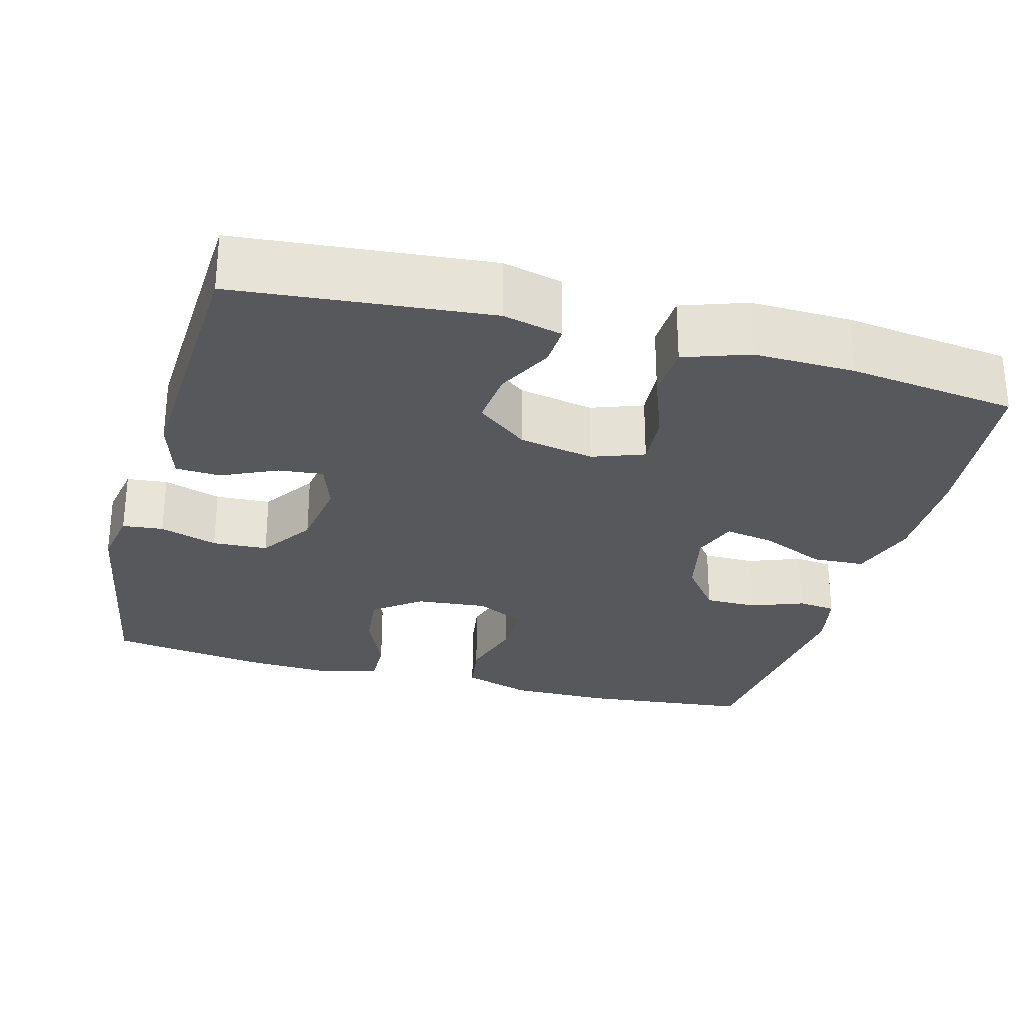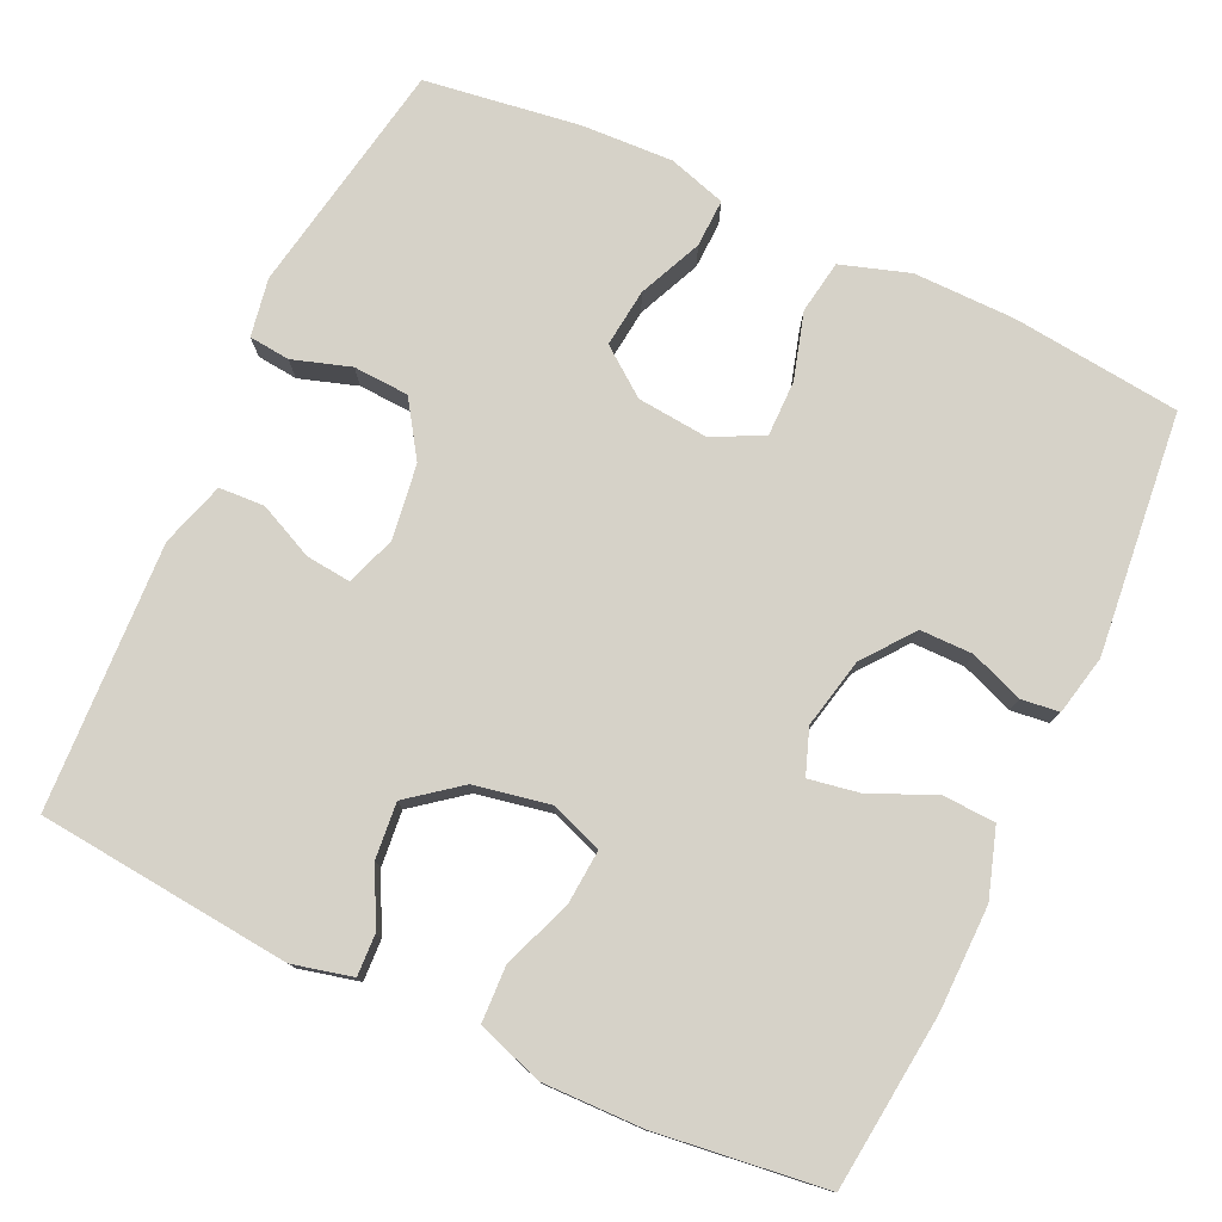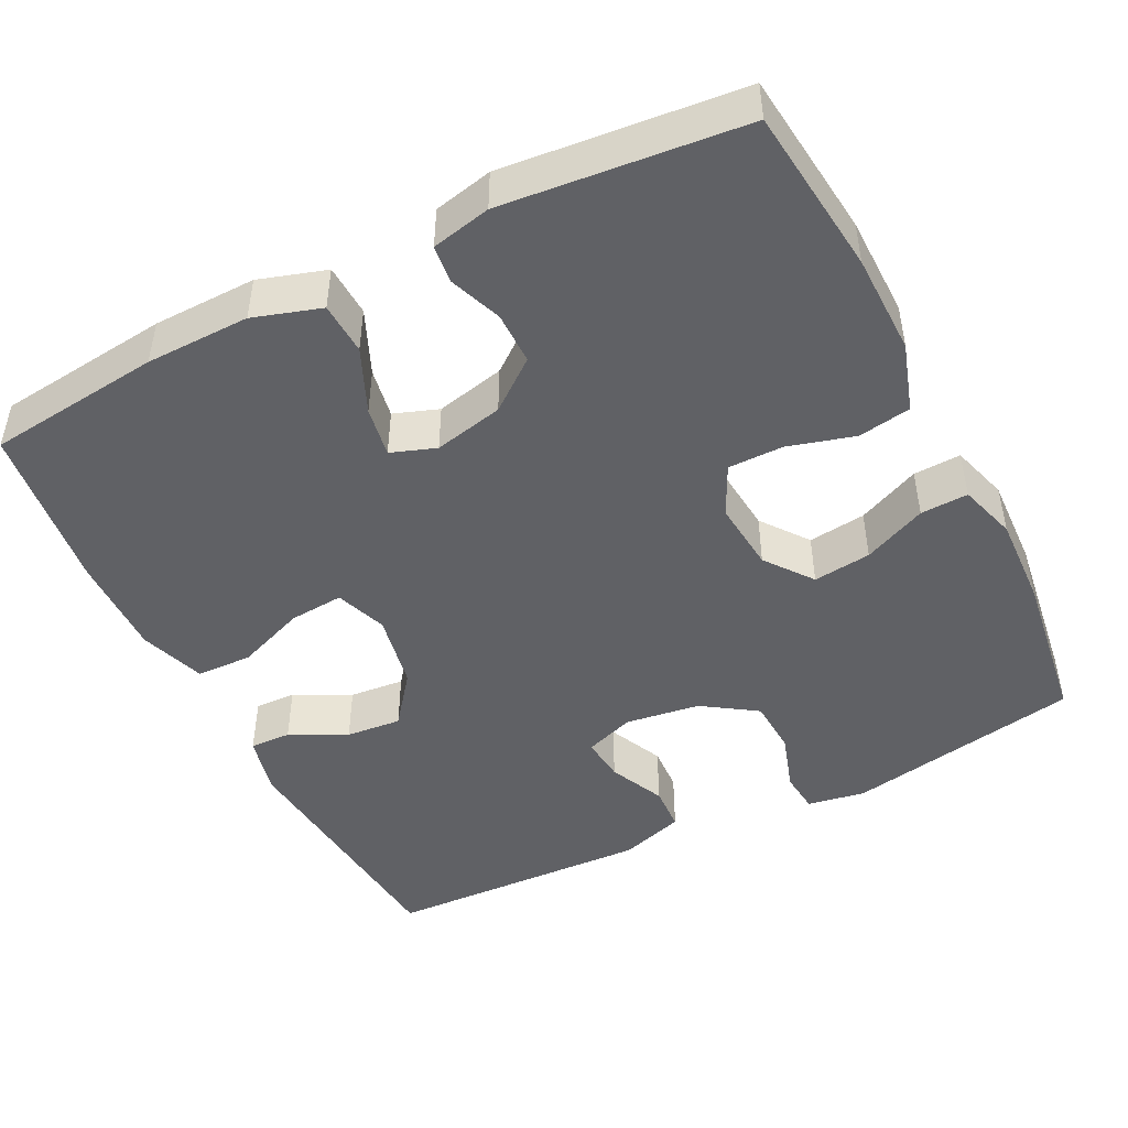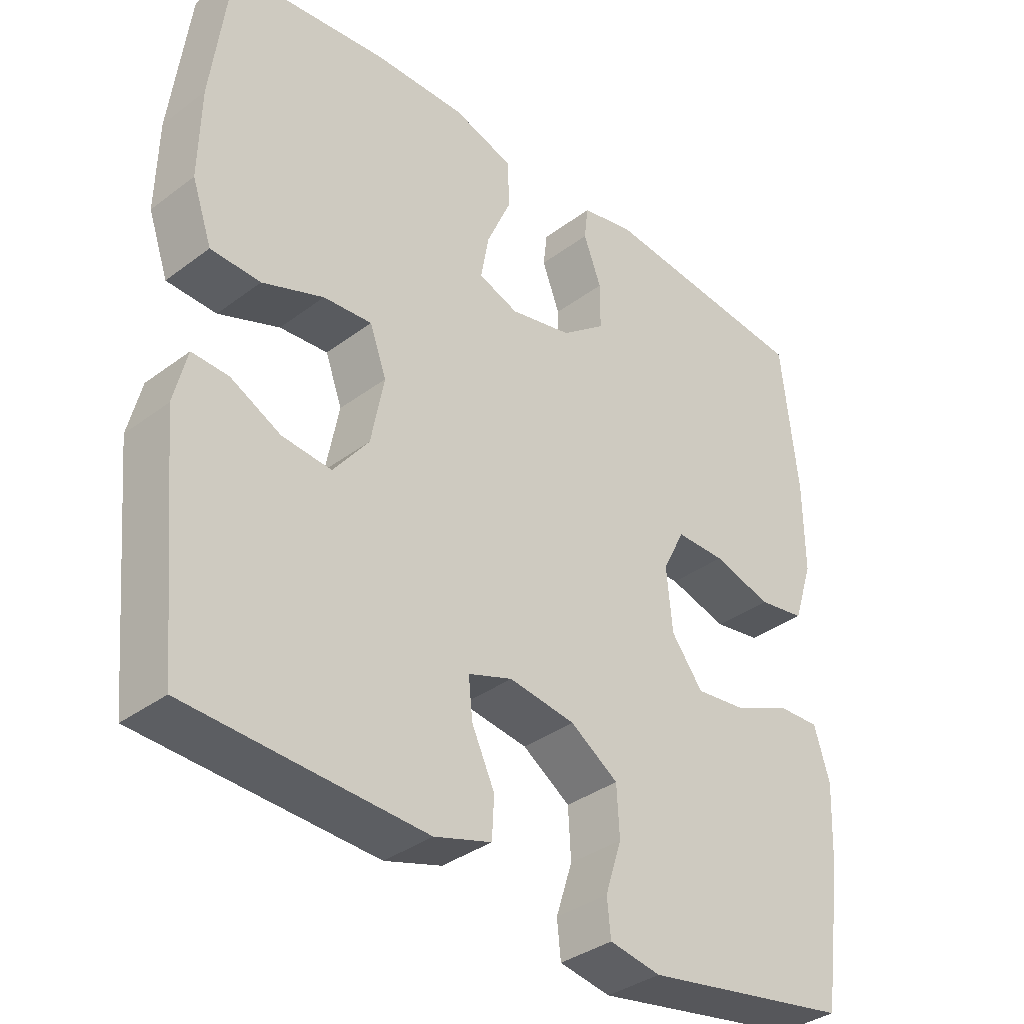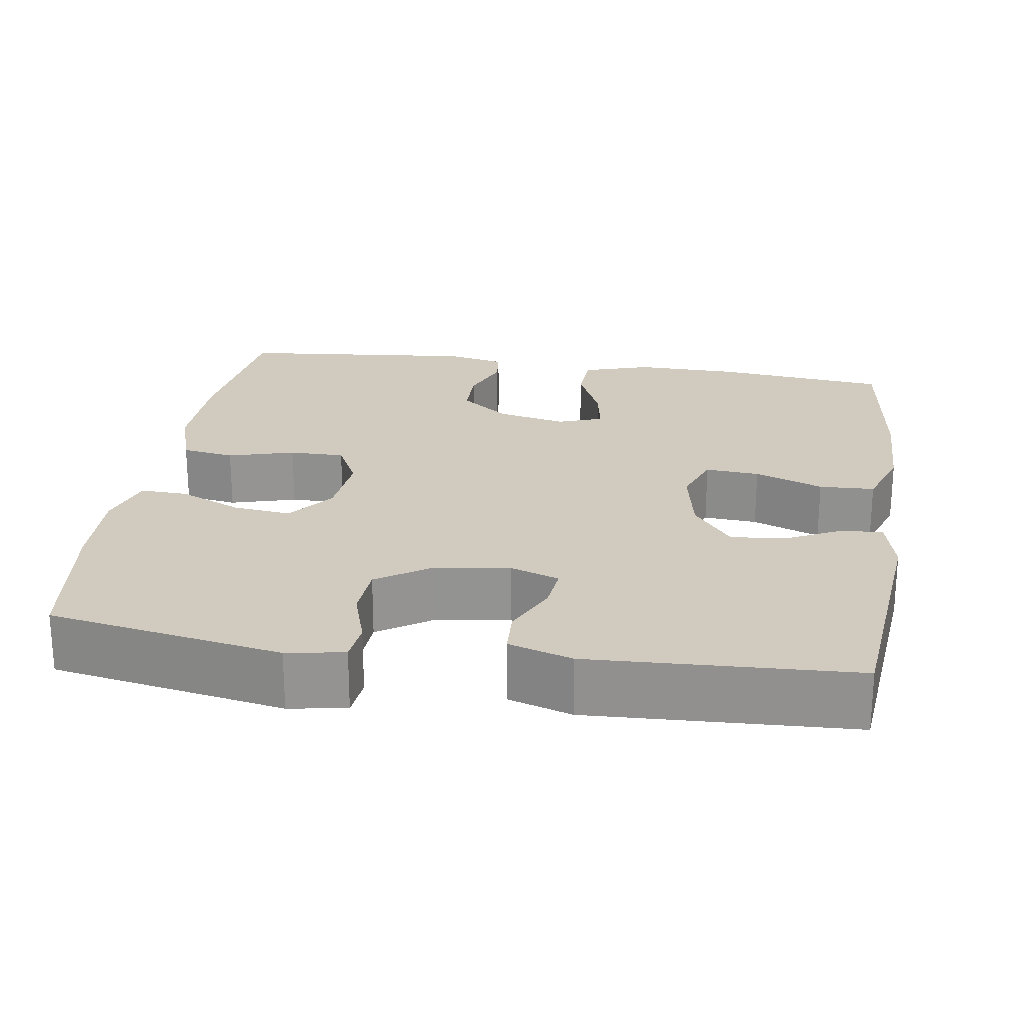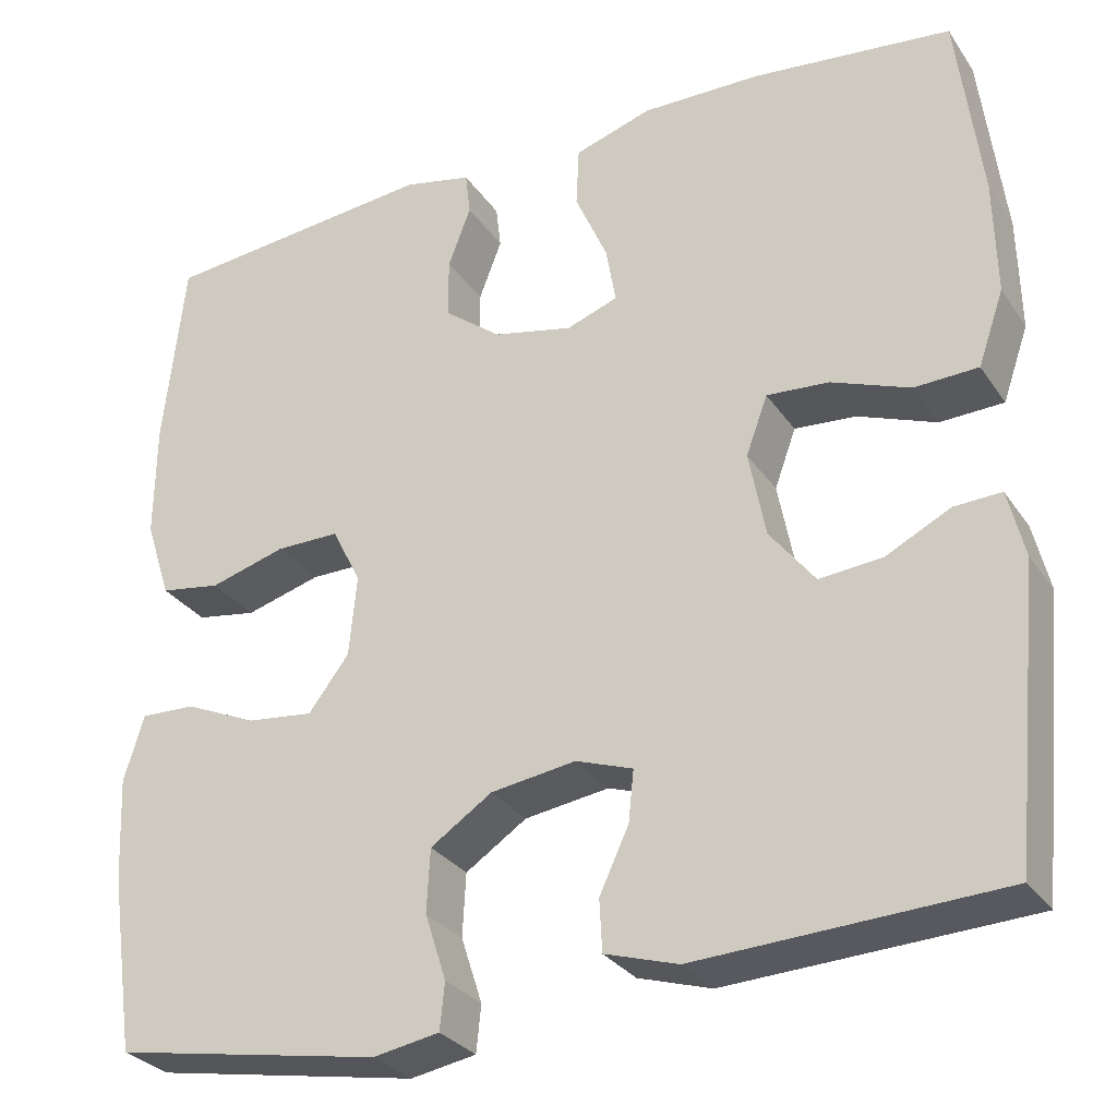
<metadata>
{"format":"obj","ext":"obj","renderer":"f3d","projection":"perspective","resolution":1024,"background":"white","views":[{"elev":-28.2,"azim":-105.2,"up":"+Y"},{"elev":77.6,"azim":-65.0,"up":"+Y"},{"elev":-47.3,"azim":26.9,"up":"+Y"},{"elev":-35.8,"azim":-45.5,"up":"+Z"},{"elev":23.3,"azim":-171.2,"up":"+Y"},{"elev":-29.4,"azim":-152.3,"up":"+Z"}]}
</metadata>
<code>
o path1842
v 0.5291 0.0375 -0.2999
v 0.5346 0.0375 -0.1795
v 0.5115 0.0375 -0.1037
v 0.4486 0.0375 -0.1058
v 0.3653 0.0375 -0.1425
v 0.2887 0.0375 -0.1511
v 0.242 0.0375 -0.08947
v 0.2331 0.0375 0.003792
v 0.2662 0.0375 0.06967
v 0.3393 0.0375 0.06926
v 0.4268 0.0375 0.04392
v 0.4966 0.0375 0.05511
v 0.5256 0.0375 0.1449
v 0.5244 0.0375 0.2782
v 0.5001 0.0375 0.4988
v 0.1829 0.0375 0.5313
v 0.1046 0.0375 0.5145
v 0.09883 0.0375 0.4645
v 0.1251 0.0375 0.3953
v 0.1249 0.0375 0.3263
v 0.0593 0.0375 0.2757
v -0.0324 0.0375 0.2558
v -0.09143 0.0375 0.2772
v -0.07979 0.0375 0.3433
v -0.04263 0.0375 0.4278
v -0.04592 0.0375 0.4968
v -0.1349 0.0375 0.5253
v -0.272 0.0375 0.5236
v -0.5016 0.0375 0.4988
v -0.5294 0.0375 0.2771
v -0.5321 0.0375 0.1448
v -0.5025 0.0375 0.05913
v -0.4292 0.0375 0.05619
v -0.3388 0.0375 0.09036
v -0.2671 0.0375 0.09568
v -0.2424 0.0375 0.02779
v -0.2615 0.0375 -0.07143
v -0.3138 0.0375 -0.1385
v -0.3867 0.0375 -0.1314
v -0.4608 0.0375 -0.09392
v -0.5148 0.0375 -0.09149
v -0.5338 0.0375 -0.1695
v -0.5016 0.0375 -0.5031
v -0.1525 0.0375 -0.5201
v -0.06789 0.0375 -0.4941
v -0.06477 0.0375 -0.4346
v -0.09853 0.0375 -0.3616
v -0.1046 0.0375 -0.3027
v -0.03908 0.0375 -0.2799
v 0.05901 0.0375 -0.2943
v 0.13 0.0375 -0.3418
v 0.1339 0.0375 -0.4146
v 0.1095 0.0375 -0.4907
v 0.115 0.0375 -0.5445
v 0.1911 0.0375 -0.558
v 0.5001 0.0375 -0.5031
v 0.5291 -0.0375 -0.2999
v 0.5346 -0.0375 -0.1795
v 0.5115 -0.0375 -0.1037
v 0.4486 -0.0375 -0.1058
v 0.3653 -0.0375 -0.1425
v 0.2887 -0.0375 -0.1511
v 0.242 -0.0375 -0.08947
v 0.2331 -0.0375 0.003792
v 0.2662 -0.0375 0.06967
v 0.3393 -0.0375 0.06926
v 0.4268 -0.0375 0.04392
v 0.4966 -0.0375 0.05511
v 0.5256 -0.0375 0.1449
v 0.5244 -0.0375 0.2782
v 0.5001 -0.0375 0.4988
v 0.1829 -0.0375 0.5313
v 0.1046 -0.0375 0.5145
v 0.09883 -0.0375 0.4645
v 0.1251 -0.0375 0.3953
v 0.1249 -0.0375 0.3263
v 0.0593 -0.0375 0.2757
v -0.0324 -0.0375 0.2558
v -0.09143 -0.0375 0.2772
v -0.07979 -0.0375 0.3433
v -0.04263 -0.0375 0.4278
v -0.04592 -0.0375 0.4968
v -0.1349 -0.0375 0.5253
v -0.272 -0.0375 0.5236
v -0.5016 -0.0375 0.4988
v -0.5294 -0.0375 0.2771
v -0.5321 -0.0375 0.1448
v -0.5025 -0.0375 0.05913
v -0.4292 -0.0375 0.05619
v -0.3388 -0.0375 0.09036
v -0.2671 -0.0375 0.09568
v -0.2424 -0.0375 0.02779
v -0.2615 -0.0375 -0.07143
v -0.3138 -0.0375 -0.1385
v -0.3867 -0.0375 -0.1314
v -0.4608 -0.0375 -0.09392
v -0.5148 -0.0375 -0.09149
v -0.5338 -0.0375 -0.1695
v -0.5016 -0.0375 -0.5031
v -0.1525 -0.0375 -0.5201
v -0.06789 -0.0375 -0.4941
v -0.06477 -0.0375 -0.4346
v -0.09853 -0.0375 -0.3616
v -0.1046 -0.0375 -0.3027
v -0.03908 -0.0375 -0.2799
v 0.05901 -0.0375 -0.2943
v 0.13 -0.0375 -0.3418
v 0.1339 -0.0375 -0.4146
v 0.1095 -0.0375 -0.4907
v 0.115 -0.0375 -0.5445
v 0.1911 -0.0375 -0.558
v 0.5001 -0.0375 -0.5031
v 0.5291 0.0375 -0.2999
v 0.5346 0.0375 -0.1795
v 0.5115 0.0375 -0.1037
v 0.5115 0.0375 -0.1037
v 0.4966 0.0375 0.05511
v 0.4966 0.0375 0.05511
v 0.5256 0.0375 0.1449
v 0.5244 0.0375 0.2782
v 0.4486 0.0375 -0.1058
v 0.5001 0.0375 -0.5031
v 0.5001 0.0375 -0.5031
v 0.5001 0.0375 0.4988
v 0.5001 0.0375 0.4988
v 0.4268 0.0375 0.04392
v 0.3653 0.0375 -0.1425
v 0.3393 0.0375 0.06926
v 0.2887 0.0375 -0.1511
v 0.2662 0.0375 0.06967
v 0.2662 0.0375 0.06967
v 0.1911 0.0375 -0.558
v 0.1829 0.0375 0.5313
v 0.242 0.0375 -0.08947
v 0.2331 0.0375 0.003792
v 0.115 0.0375 -0.5445
v 0.115 0.0375 -0.5445
v 0.1046 0.0375 0.5145
v 0.1046 0.0375 0.5145
v 0.1095 0.0375 -0.4907
v 0.1339 0.0375 -0.4146
v 0.13 0.0375 -0.3418
v 0.05901 0.0375 -0.2943
v 0.1251 0.0375 0.3953
v 0.1249 0.0375 0.3263
v 0.09883 0.0375 0.4645
v 0.0593 0.0375 0.2757
v -0.0324 0.0375 0.2558
v -0.03908 0.0375 -0.2799
v -0.09143 0.0375 0.2772
v -0.09143 0.0375 0.2772
v -0.1046 0.0375 -0.3027
v -0.1046 0.0375 -0.3027
v -0.07979 0.0375 0.3433
v -0.04263 0.0375 0.4278
v -0.04592 0.0375 0.4968
v -0.04592 0.0375 0.4968
v -0.1349 0.0375 0.5253
v -0.06789 0.0375 -0.4941
v -0.06789 0.0375 -0.4941
v -0.06477 0.0375 -0.4346
v -0.09853 0.0375 -0.3616
v -0.1525 0.0375 -0.5201
v -0.272 0.0375 0.5236
v -0.2424 0.0375 0.02779
v -0.2615 0.0375 -0.07143
v -0.2671 0.0375 0.09568
v -0.2671 0.0375 0.09568
v -0.3138 0.0375 -0.1385
v -0.3388 0.0375 0.09036
v -0.3867 0.0375 -0.1314
v -0.4292 0.0375 0.05619
v -0.4608 0.0375 -0.09392
v -0.5016 0.0375 -0.5031
v -0.5016 0.0375 -0.5031
v -0.5025 0.0375 0.05913
v -0.5025 0.0375 0.05913
v -0.5148 0.0375 -0.09149
v -0.5148 0.0375 -0.09149
v -0.5016 0.0375 0.4988
v -0.5016 0.0375 0.4988
v -0.5321 0.0375 0.1448
v -0.5338 0.0375 -0.1695
v -0.5294 0.0375 0.2771
v 0.5291 -0.0375 -0.2999
v 0.5346 -0.0375 -0.1795
v 0.5115 -0.0375 -0.1037
v 0.5115 -0.0375 -0.1037
v 0.4966 -0.0375 0.05511
v 0.4966 -0.0375 0.05511
v 0.5256 -0.0375 0.1449
v 0.5244 -0.0375 0.2782
v 0.4486 -0.0375 -0.1058
v 0.5001 -0.0375 -0.5031
v 0.5001 -0.0375 -0.5031
v 0.5001 -0.0375 0.4988
v 0.5001 -0.0375 0.4988
v 0.4268 -0.0375 0.04392
v 0.3653 -0.0375 -0.1425
v 0.3393 -0.0375 0.06926
v 0.2887 -0.0375 -0.1511
v 0.2662 -0.0375 0.06967
v 0.2662 -0.0375 0.06967
v 0.1911 -0.0375 -0.558
v 0.1829 -0.0375 0.5313
v 0.242 -0.0375 -0.08947
v 0.2331 -0.0375 0.003792
v 0.115 -0.0375 -0.5445
v 0.115 -0.0375 -0.5445
v 0.1046 -0.0375 0.5145
v 0.1046 -0.0375 0.5145
v 0.1095 -0.0375 -0.4907
v 0.1339 -0.0375 -0.4146
v 0.13 -0.0375 -0.3418
v 0.05901 -0.0375 -0.2943
v 0.1251 -0.0375 0.3953
v 0.1249 -0.0375 0.3263
v 0.09883 -0.0375 0.4645
v 0.0593 -0.0375 0.2757
v -0.0324 -0.0375 0.2558
v -0.03908 -0.0375 -0.2799
v -0.09143 -0.0375 0.2772
v -0.09143 -0.0375 0.2772
v -0.1046 -0.0375 -0.3027
v -0.1046 -0.0375 -0.3027
v -0.07979 -0.0375 0.3433
v -0.04263 -0.0375 0.4278
v -0.04592 -0.0375 0.4968
v -0.04592 -0.0375 0.4968
v -0.1349 -0.0375 0.5253
v -0.06789 -0.0375 -0.4941
v -0.06789 -0.0375 -0.4941
v -0.06477 -0.0375 -0.4346
v -0.09853 -0.0375 -0.3616
v -0.1525 -0.0375 -0.5201
v -0.272 -0.0375 0.5236
v -0.2424 -0.0375 0.02779
v -0.2615 -0.0375 -0.07143
v -0.2671 -0.0375 0.09568
v -0.2671 -0.0375 0.09568
v -0.3138 -0.0375 -0.1385
v -0.3388 -0.0375 0.09036
v -0.3867 -0.0375 -0.1314
v -0.4292 -0.0375 0.05619
v -0.4608 -0.0375 -0.09392
v -0.5016 -0.0375 -0.5031
v -0.5016 -0.0375 -0.5031
v -0.5025 -0.0375 0.05913
v -0.5025 -0.0375 0.05913
v -0.5148 -0.0375 -0.09149
v -0.5148 -0.0375 -0.09149
v -0.5016 -0.0375 0.4988
v -0.5016 -0.0375 0.4988
v -0.5321 -0.0375 0.1448
v -0.5338 -0.0375 -0.1695
v -0.5294 -0.0375 0.2771
f 220 237 207
f 242 239 256
f 199 186 193
f 242 254 244
f 221 215 206
f 200 198 191
f 255 245 250
f 228 230 227
f 193 186 187
f 214 201 215
f 256 254 242
f 234 241 246
f 194 213 204
f 213 212 204
f 216 205 218
f 185 213 194
f 222 236 239
f 256 239 236
f 219 220 207
f 234 235 233
f 221 238 224
f 207 237 221
f 238 241 224
f 227 230 226
f 226 236 222
f 214 213 185
f 199 201 185
f 233 235 231
f 224 241 234
f 237 238 221
f 255 243 245
f 216 217 192
f 202 219 207
f 220 239 237
f 207 221 206
f 244 254 248
f 186 199 185
f 222 239 220
f 235 234 246
f 210 218 205
f 192 217 200
f 200 217 202
f 230 236 226
f 192 200 191
f 191 198 189
f 205 216 196
f 196 216 192
f 206 215 201
f 246 243 255
f 252 256 236
f 241 243 246
f 217 219 202
f 204 212 208
f 201 214 185
f 1 2 58 57
f 2 116 188 58
f 118 13 69 190
f 13 14 70 69
f 3 4 60 59
f 123 1 57 195
f 14 125 197 70
f 11 12 68 67
f 4 5 61 60
f 10 11 67 66
f 5 6 62 61
f 131 10 66 203
f 55 56 112 111
f 15 16 72 71
f 6 7 63 62
f 8 9 65 64
f 7 8 64 63
f 137 55 111 209
f 16 139 211 72
f 53 54 110 109
f 52 53 109 108
f 51 52 108 107
f 50 51 107 106
f 19 20 76 75
f 18 19 75 74
f 17 18 74 73
f 20 21 77 76
f 21 22 78 77
f 49 50 106 105
f 22 151 223 78
f 153 49 105 225
f 24 25 81 80
f 25 157 229 81
f 26 27 83 82
f 160 46 102 232
f 46 47 103 102
f 44 45 101 100
f 23 24 80 79
f 47 48 104 103
f 27 28 84 83
f 36 37 93 92
f 168 36 92 240
f 37 38 94 93
f 34 35 91 90
f 38 39 95 94
f 33 34 90 89
f 39 40 96 95
f 175 44 100 247
f 177 33 89 249
f 40 179 251 96
f 28 181 253 84
f 31 32 88 87
f 42 43 99 98
f 41 42 98 97
f 30 31 87 86
f 29 30 86 85
f 148 135 165
f 170 184 167
f 127 121 114
f 170 172 182
f 149 134 143
f 128 119 126
f 183 178 173
f 156 155 158
f 121 115 114
f 142 143 129
f 184 170 182
f 162 174 169
f 122 132 141
f 141 132 140
f 144 146 133
f 113 122 141
f 150 167 164
f 184 164 167
f 147 135 148
f 162 161 163
f 149 152 166
f 135 149 165
f 166 152 169
f 155 154 158
f 154 150 164
f 142 113 141
f 127 113 129
f 161 159 163
f 152 162 169
f 165 149 166
f 183 173 171
f 144 120 145
f 130 135 147
f 148 165 167
f 135 134 149
f 172 176 182
f 114 113 127
f 150 148 167
f 163 174 162
f 138 133 146
f 120 128 145
f 128 130 145
f 158 154 164
f 120 119 128
f 119 117 126
f 133 124 144
f 124 120 144
f 134 129 143
f 174 183 171
f 180 164 184
f 169 174 171
f 145 130 147
f 132 136 140
f 129 113 142

</code>
